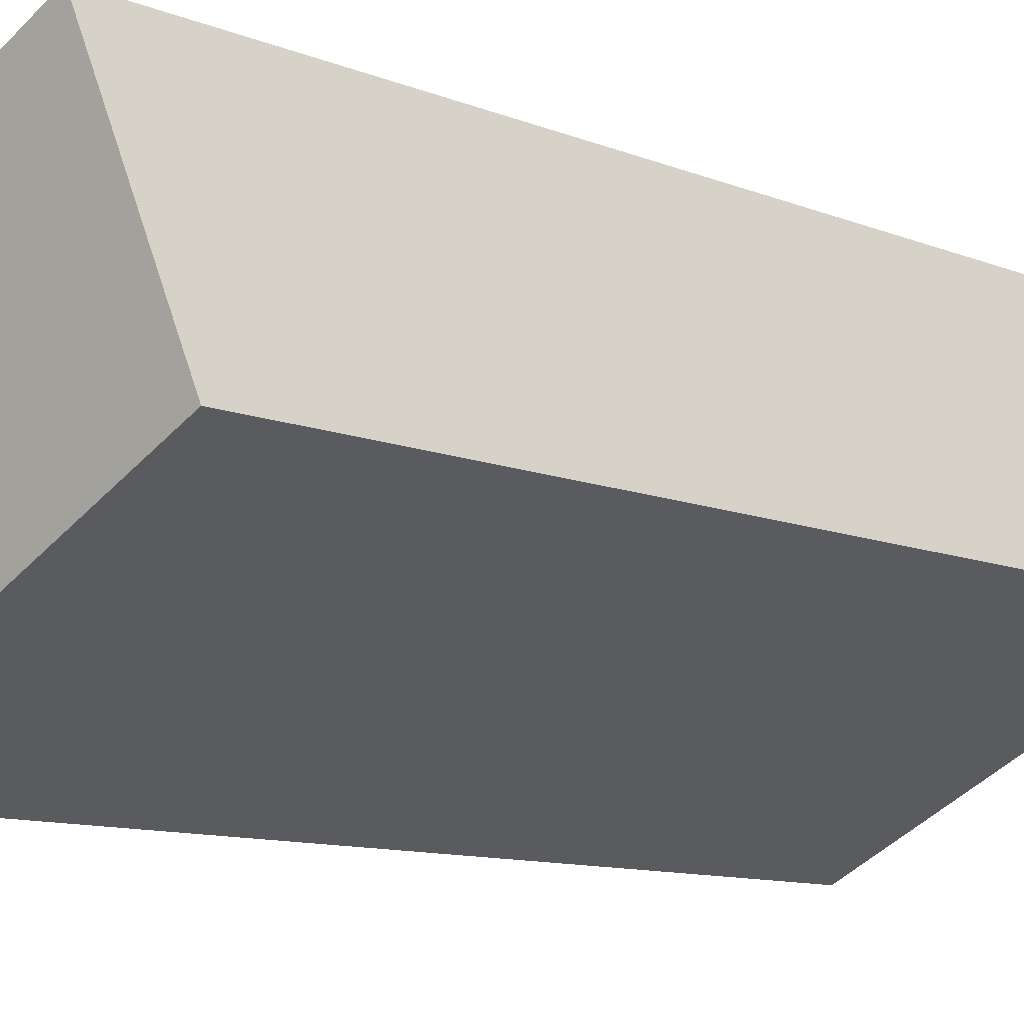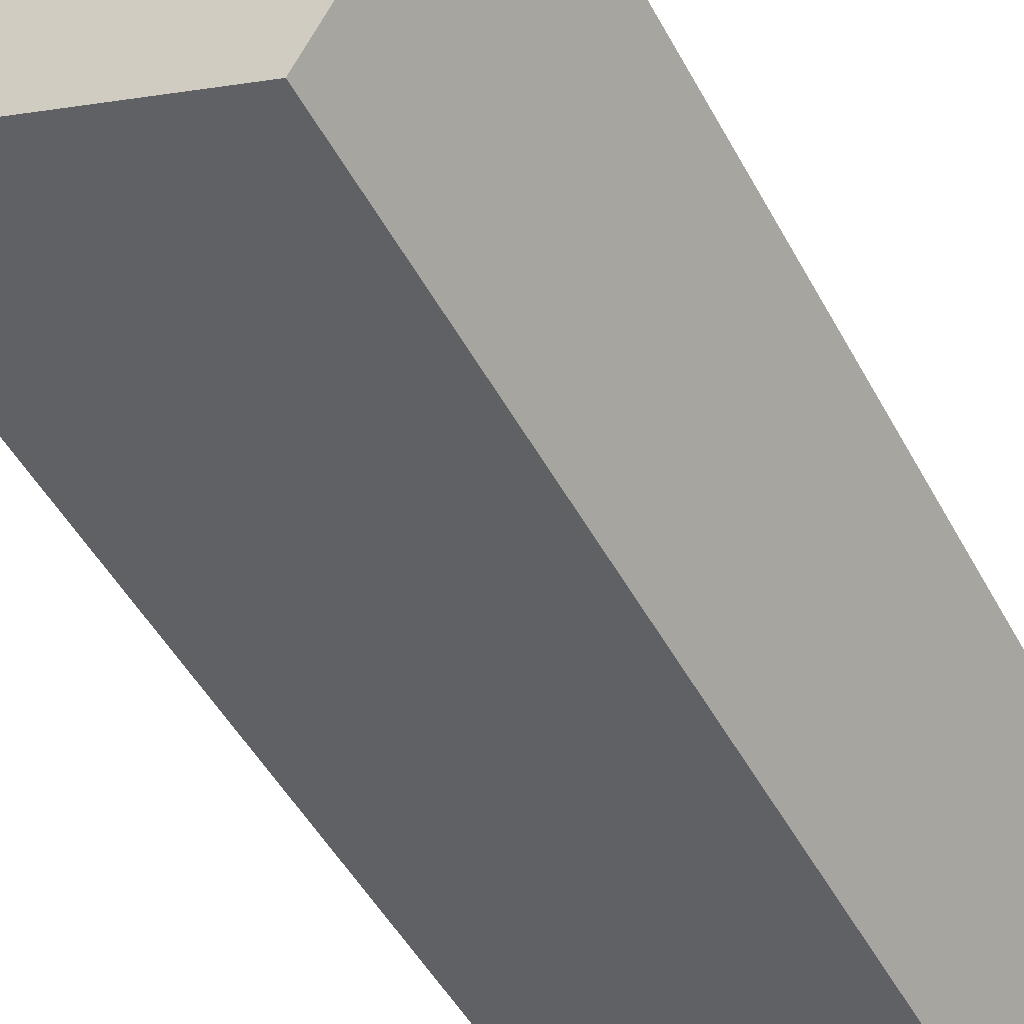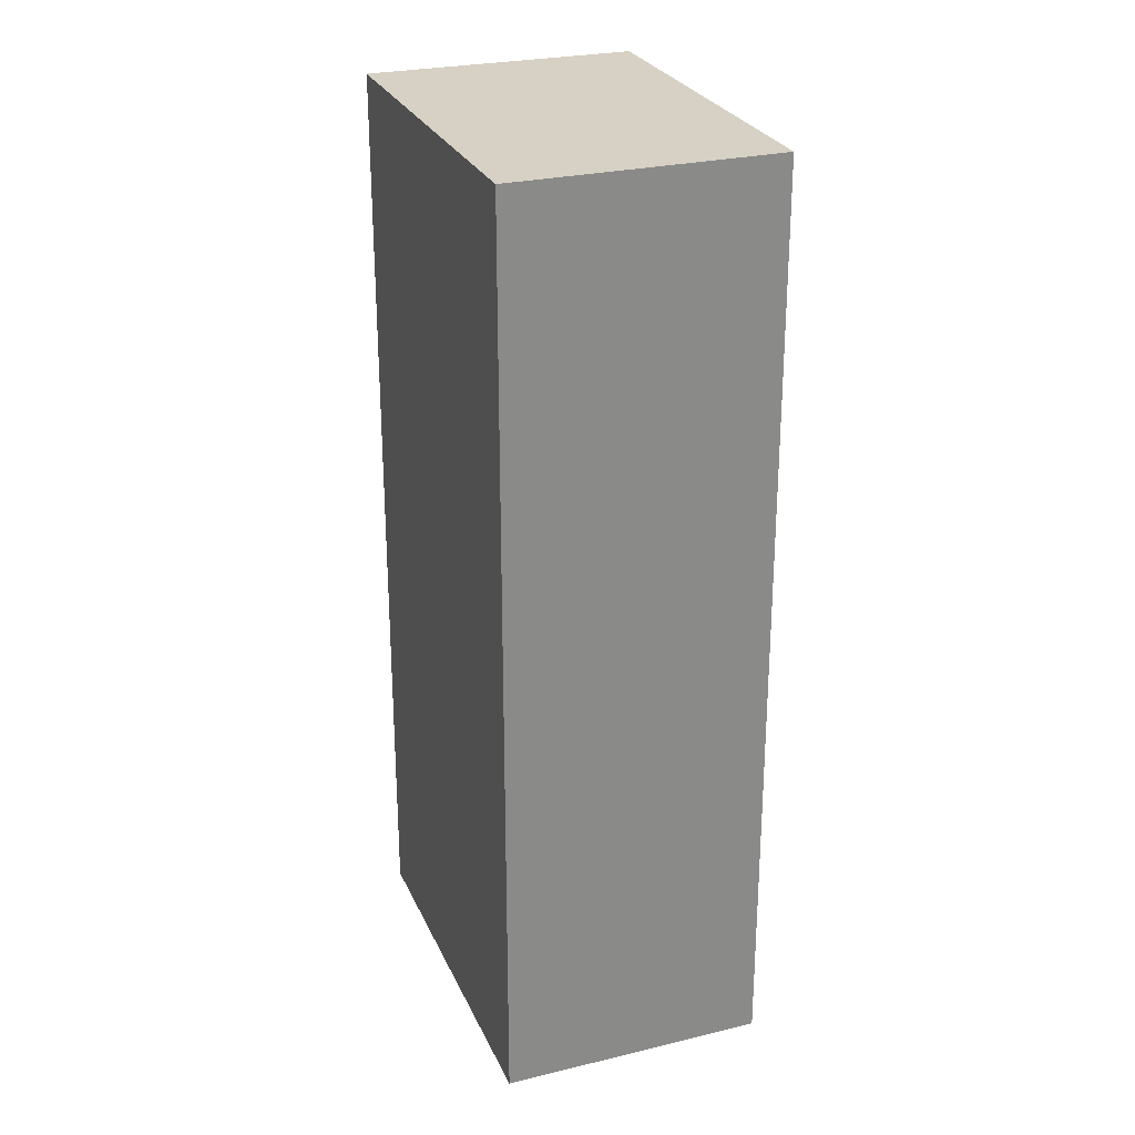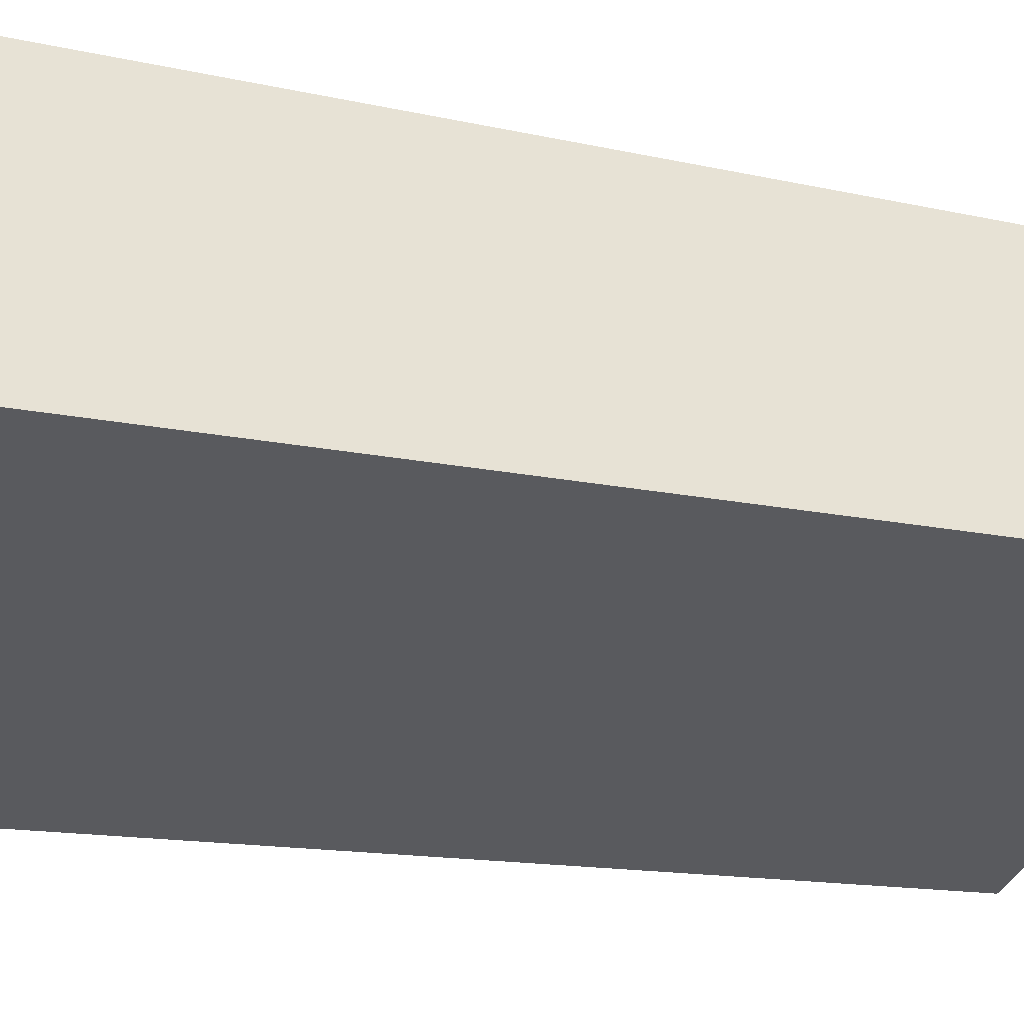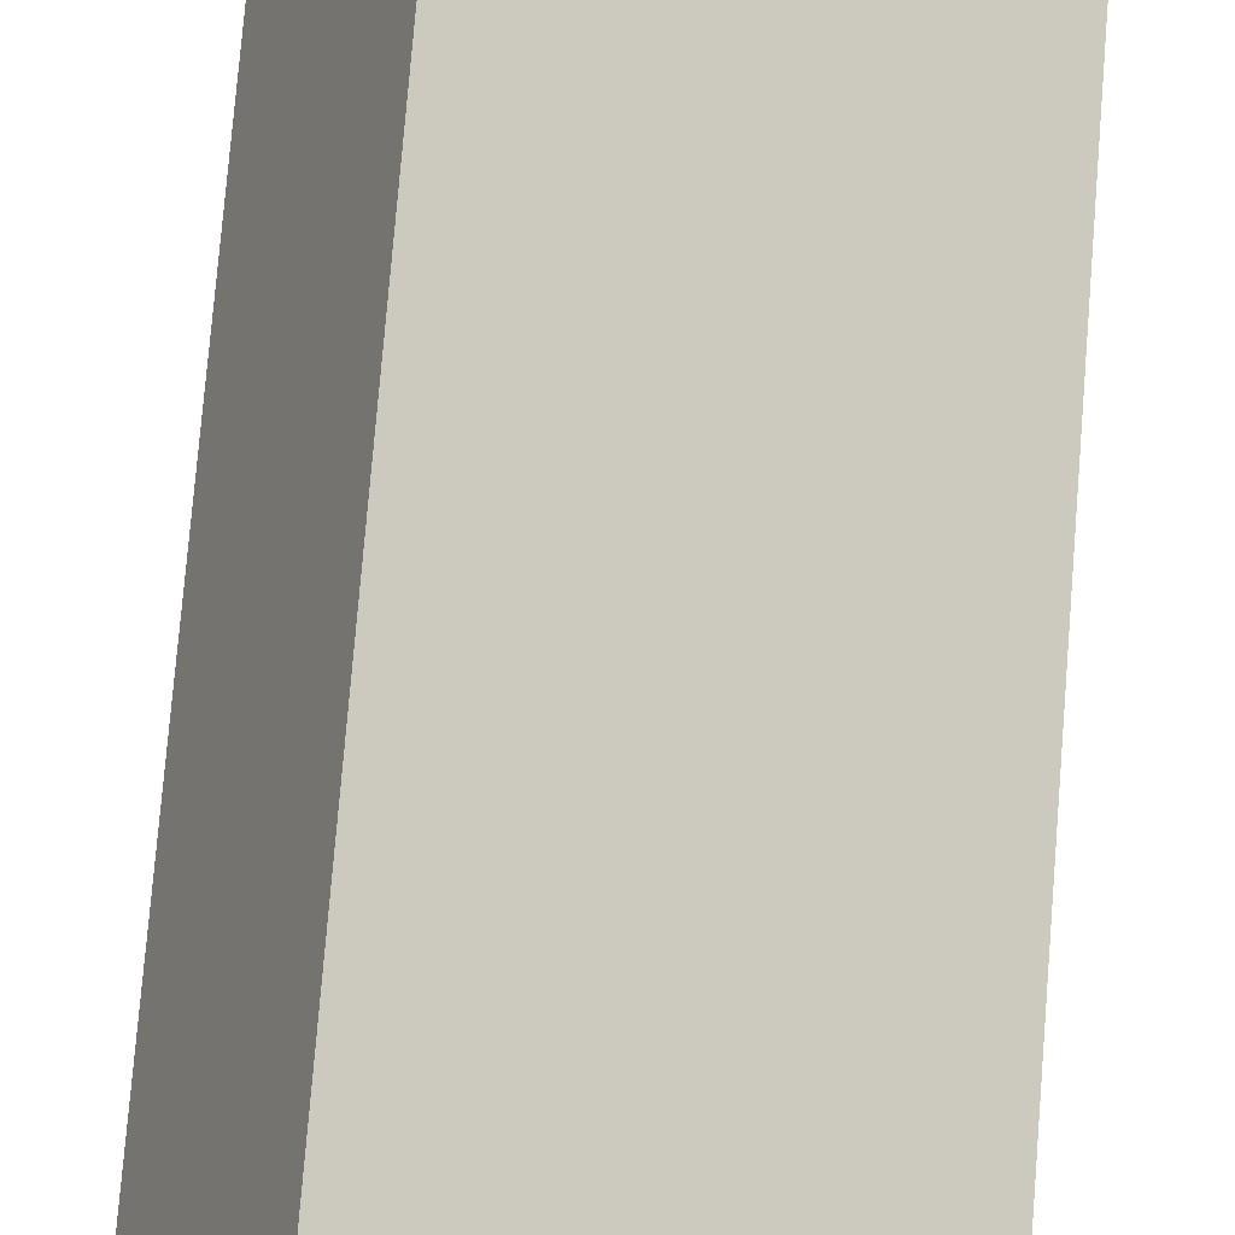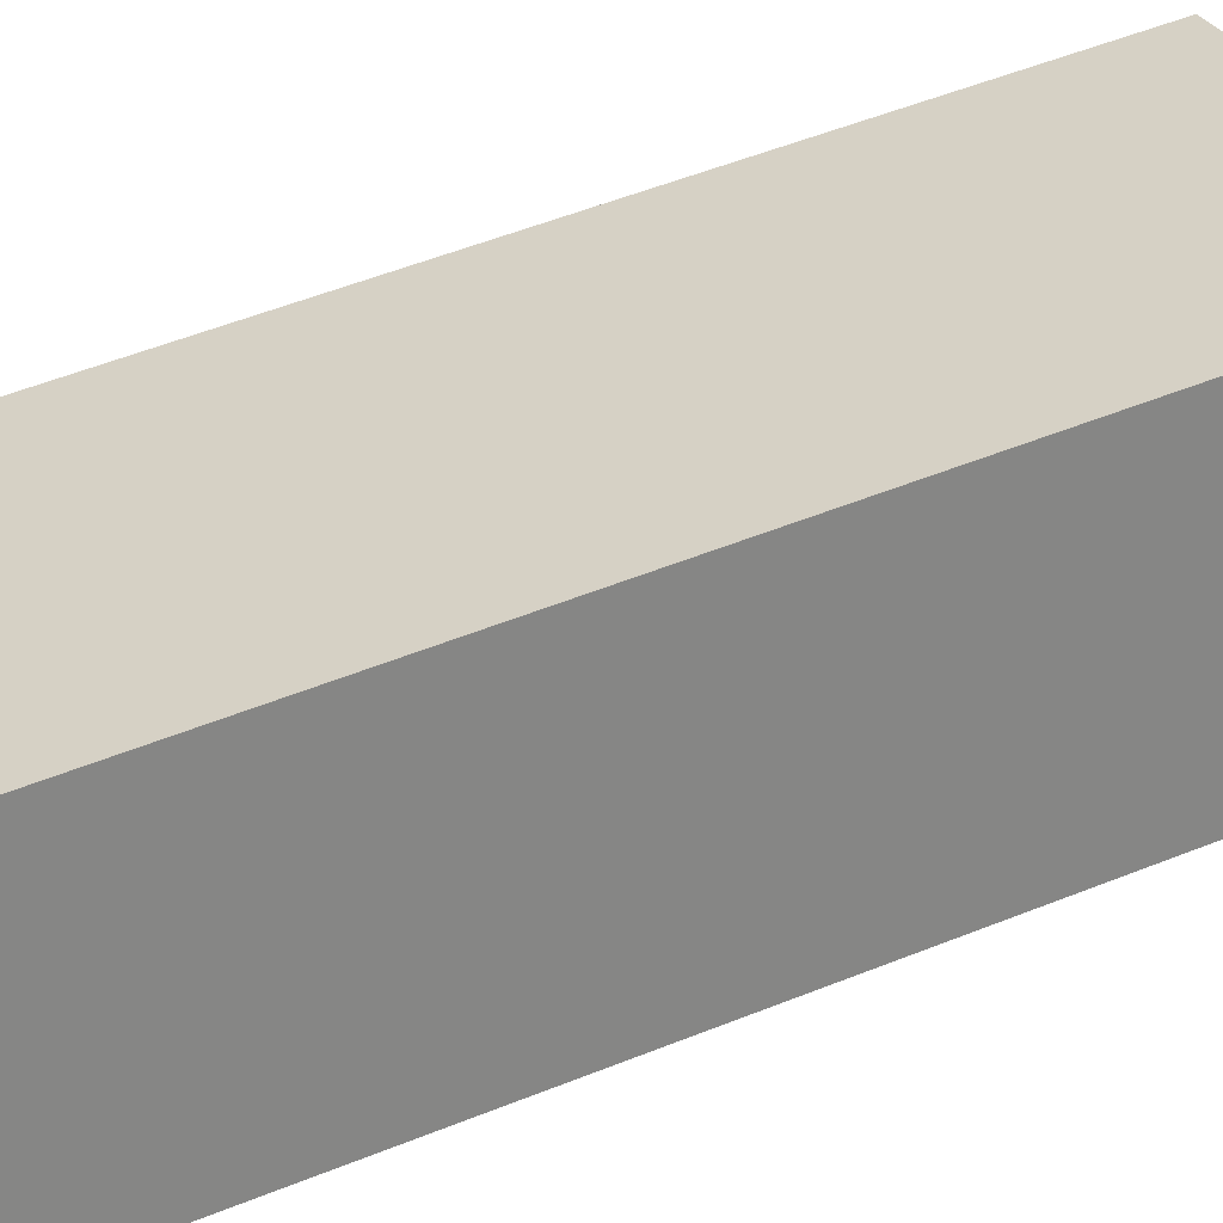
<metadata>
{"format":"obj","ext":"obj","renderer":"f3d","projection":"perspective","resolution":1024,"background":"white","views":[{"elev":-10.2,"azim":43.6,"up":"+Z"},{"elev":-49.1,"azim":-152.5,"up":"+Z"},{"elev":26.7,"azim":44.2,"up":"+Y"},{"elev":-12.4,"azim":60.3,"up":"+Z"},{"elev":78.5,"azim":-175.3,"up":"+Z"},{"elev":55.0,"azim":67.2,"up":"+Z"}]}
</metadata>
<code>
g default
v 2.026 0 3.502
v -3.949 0 0.6448
v -1.945 0 -3.501
v 3.95 0 -0.6227
v 2.026 15.74 3.502
v -3.949 15.74 0.6448
v -1.945 15.74 -3.501
v 3.95 15.74 -0.6227
f 4 2 1
f 2 4 3
f 8 6 5
f 6 8 7
f 2 1 5
f 5 6 2
f 1 4 8
f 8 5 1
f 4 3 7
f 7 8 4
f 3 2 6
f 6 7 3

</code>
